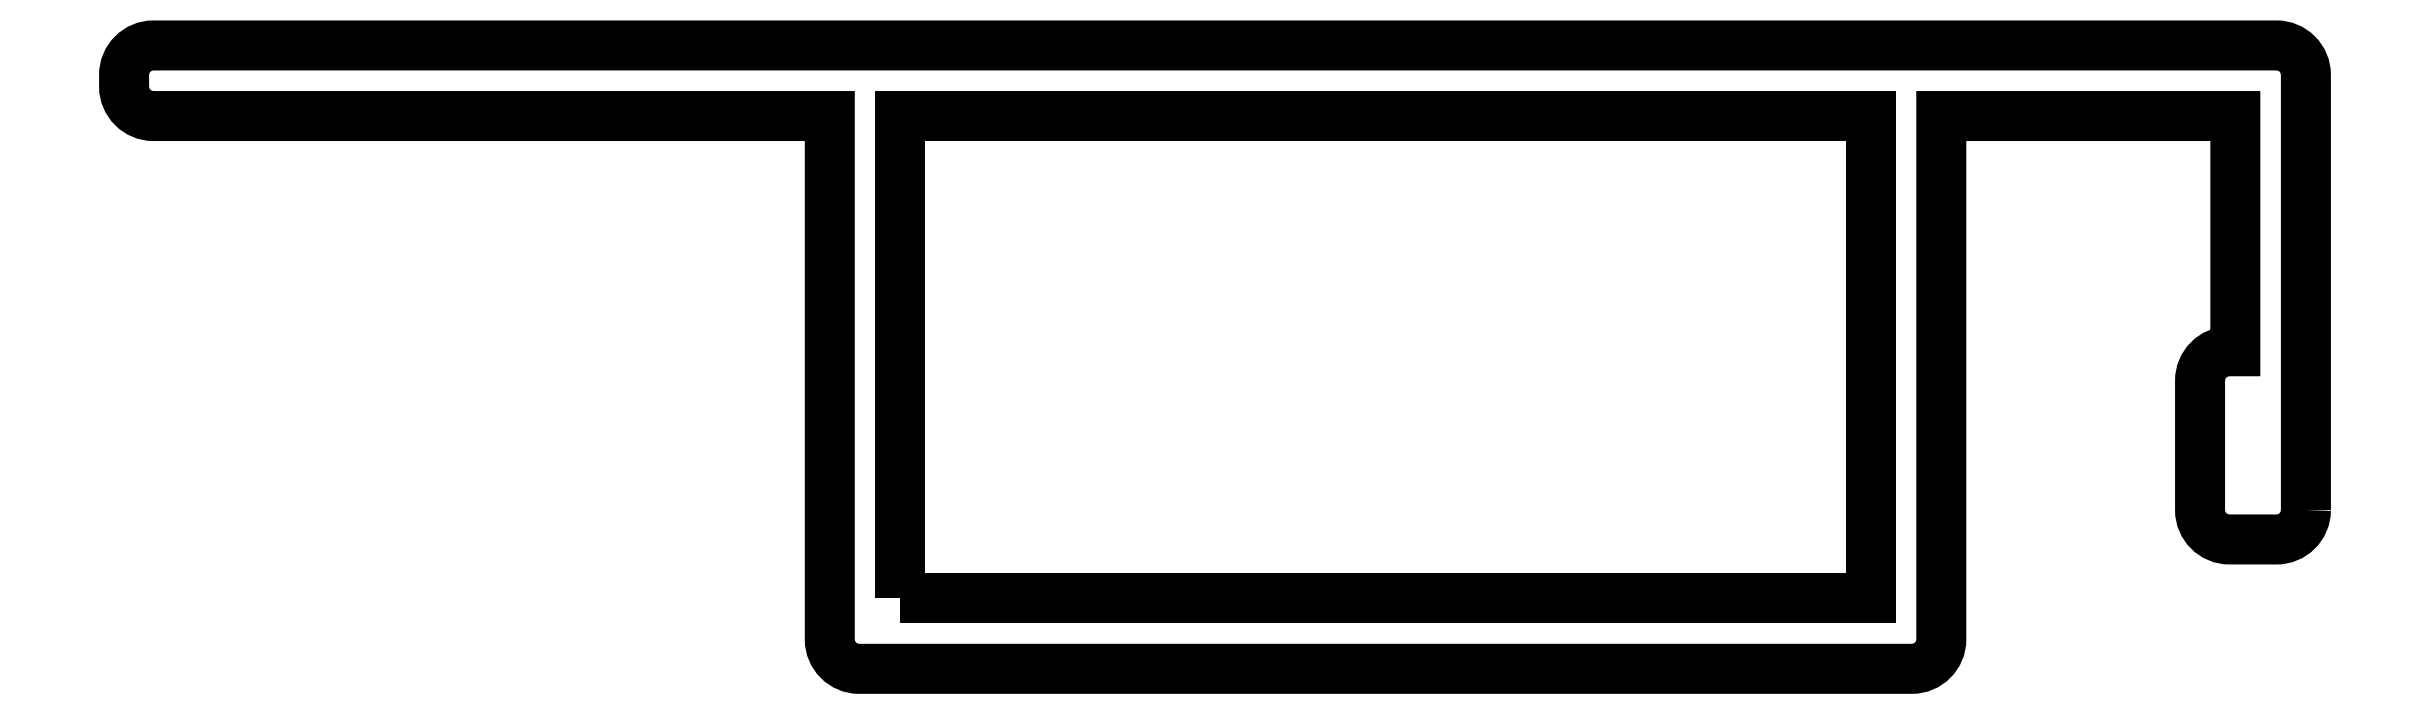
<metadata>
{"format":"dxf","ext":"dxf","renderer":"ezdxf+matplotlib","layout":"modelspace","background":"white","min_lineweight":24,"dpi":150}
</metadata>
<code>
0
SECTION
2
ENTITIES
0
POLYLINE
8
0
66
     1
10
0
20
0
30
0
70
     1
0
VERTEX
8
0
10
716.3
20
582.9
30
0
0
VERTEX
8
0
10
716.3
20
590.3
30
0
42
0.4142
0
VERTEX
8
0
10
715.8
20
590.8
30
0
0
VERTEX
8
0
10
679.7
20
590.8
30
0
42
0.4142
0
VERTEX
8
0
10
679.2
20
590.3
30
0
0
VERTEX
8
0
10
679.2
20
590.1
30
0
42
0.4142
0
VERTEX
8
0
10
679.7
20
589.6
30
0
0
VERTEX
8
0
10
691.2
20
589.6
30
0
0
VERTEX
8
0
10
691.2
20
580.7
30
0
42
0.4142
0
VERTEX
8
0
10
691.7
20
580.2
30
0
0
VERTEX
8
0
10
709.6
20
580.2
30
0
42
0.4142
0
VERTEX
8
0
10
710.1
20
580.7
30
0
0
VERTEX
8
0
10
710.1
20
589.6
30
0
0
VERTEX
8
0
10
715.1
20
589.6
30
0
0
VERTEX
8
0
10
715.1
20
585.6
30
0
0
VERTEX
8
0
10
715
20
585.6
30
0
42
0.4142
0
VERTEX
8
0
10
714.5
20
585.1
30
0
0
VERTEX
8
0
10
714.5
20
582.9
30
0
42
0.4142
0
VERTEX
8
0
10
715
20
582.4
30
0
0
VERTEX
8
0
10
715.8
20
582.4
30
0
42
0.4142
0
SEQEND
8
0
0
POLYLINE
8
0
66
     1
10
0
20
0
30
0
70
     1
0
VERTEX
8
0
10
692.4
20
581.4
30
0
0
VERTEX
8
0
10
708.9
20
581.4
30
0
0
VERTEX
8
0
10
708.9
20
589.6
30
0
0
VERTEX
8
0
10
692.4
20
589.6
30
0
0
SEQEND
8
0
0
ENDSEC
0
EOF

</code>
